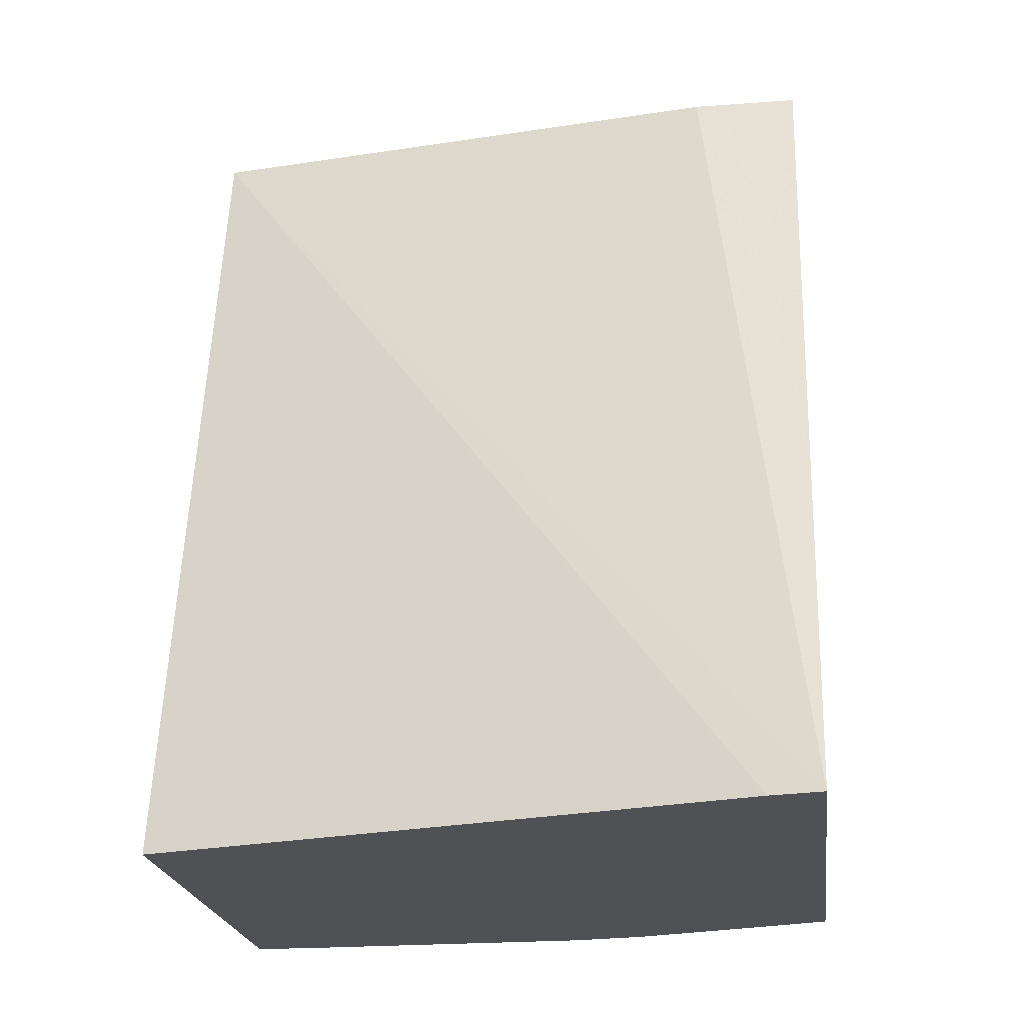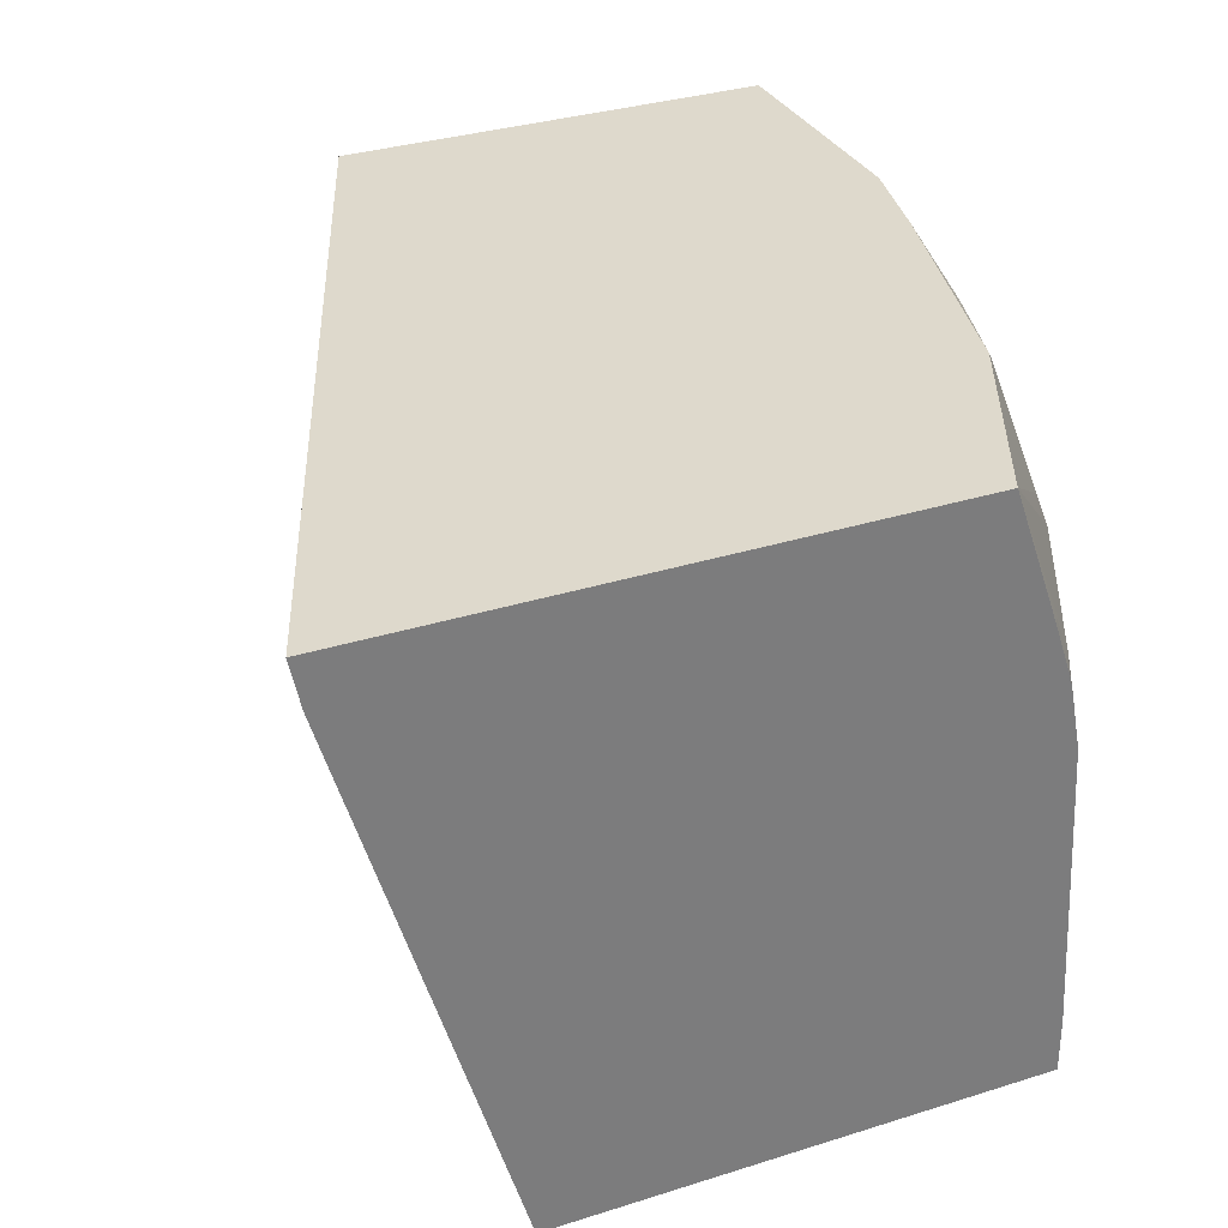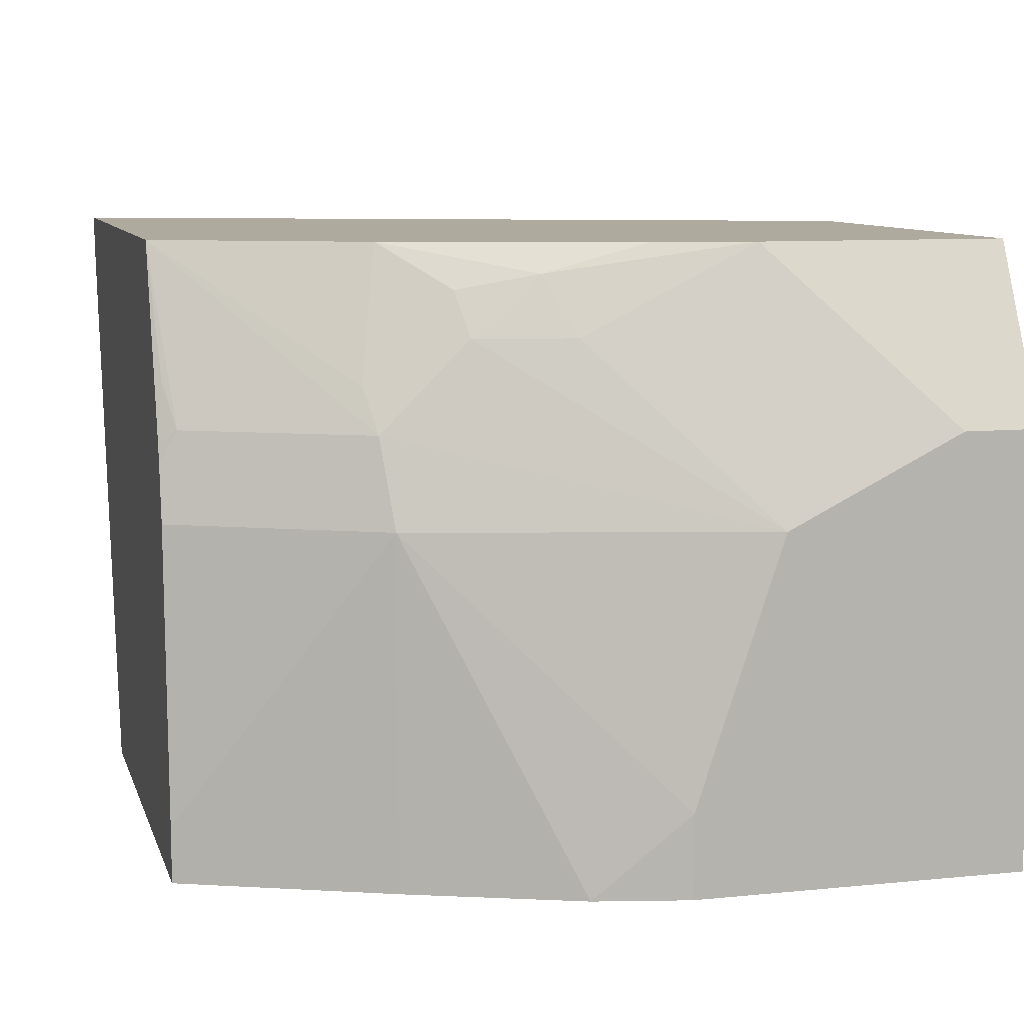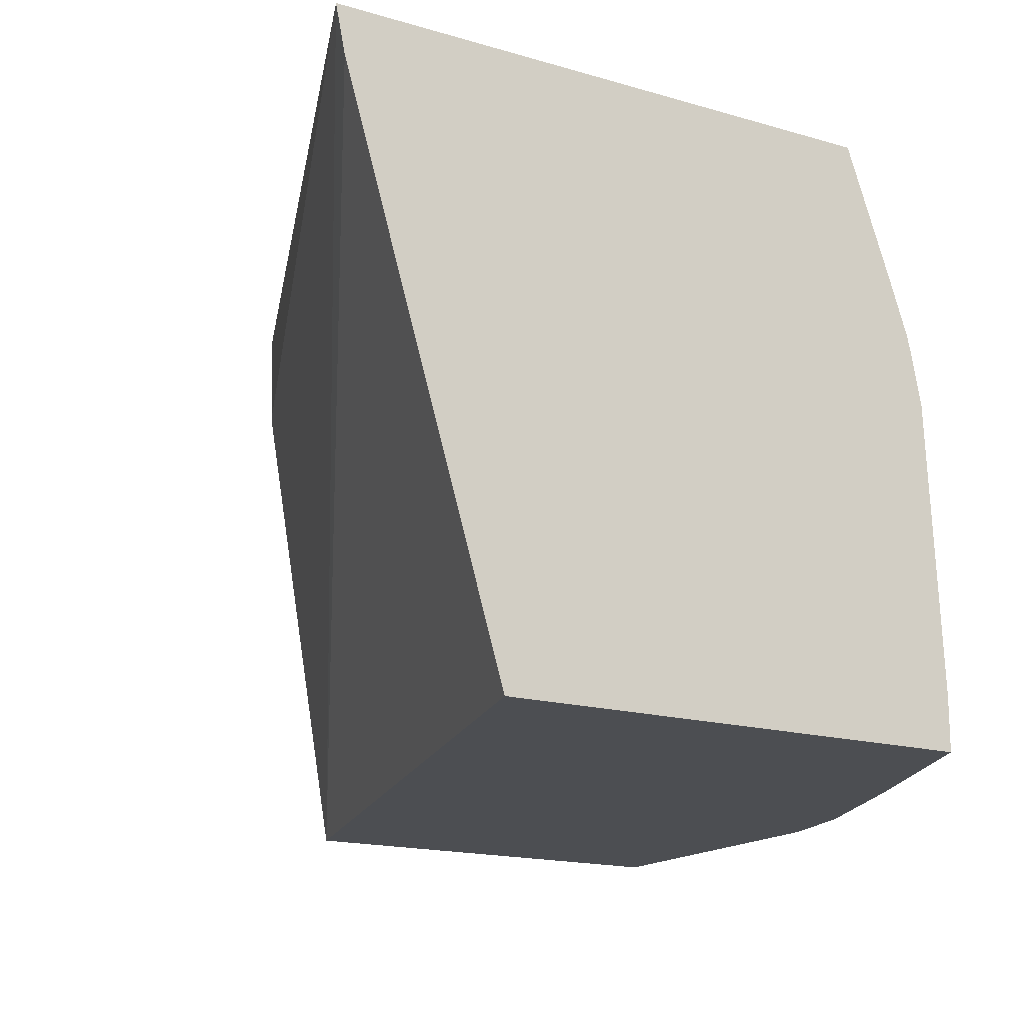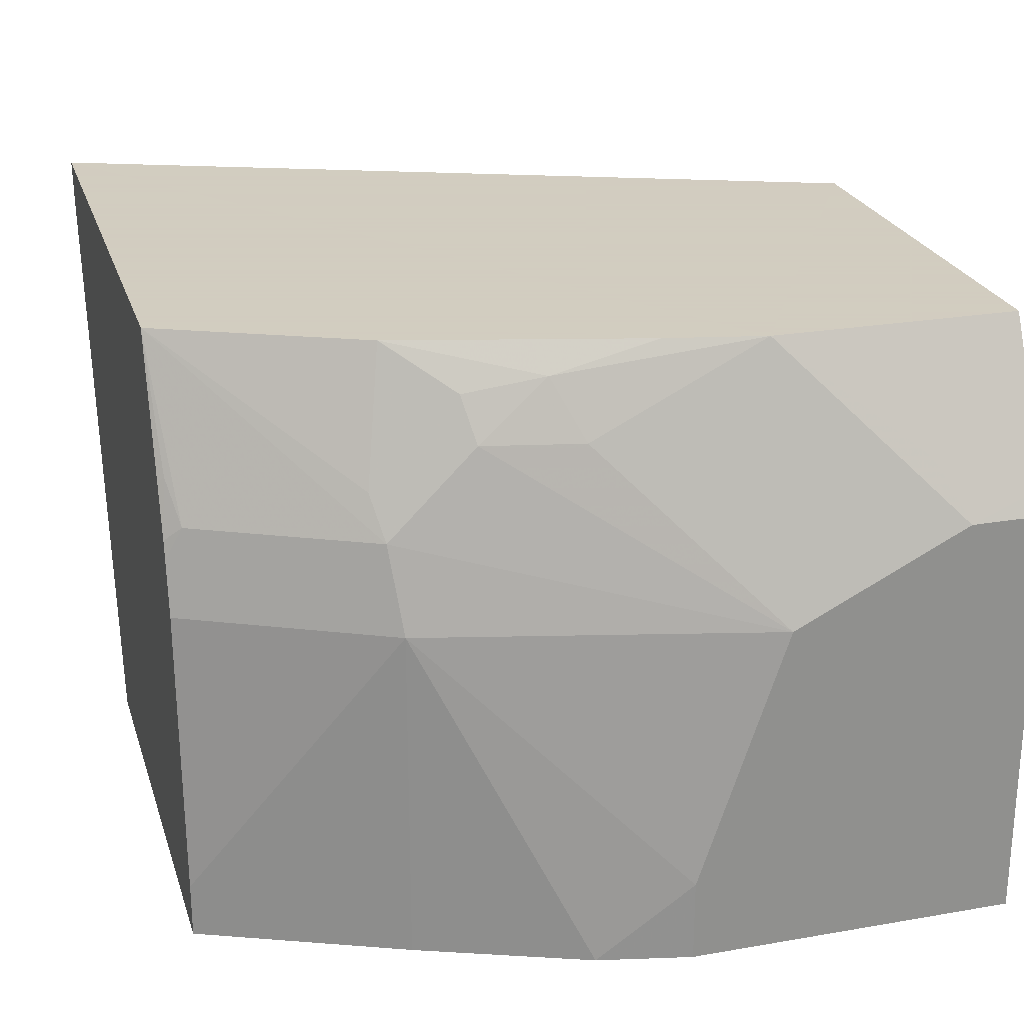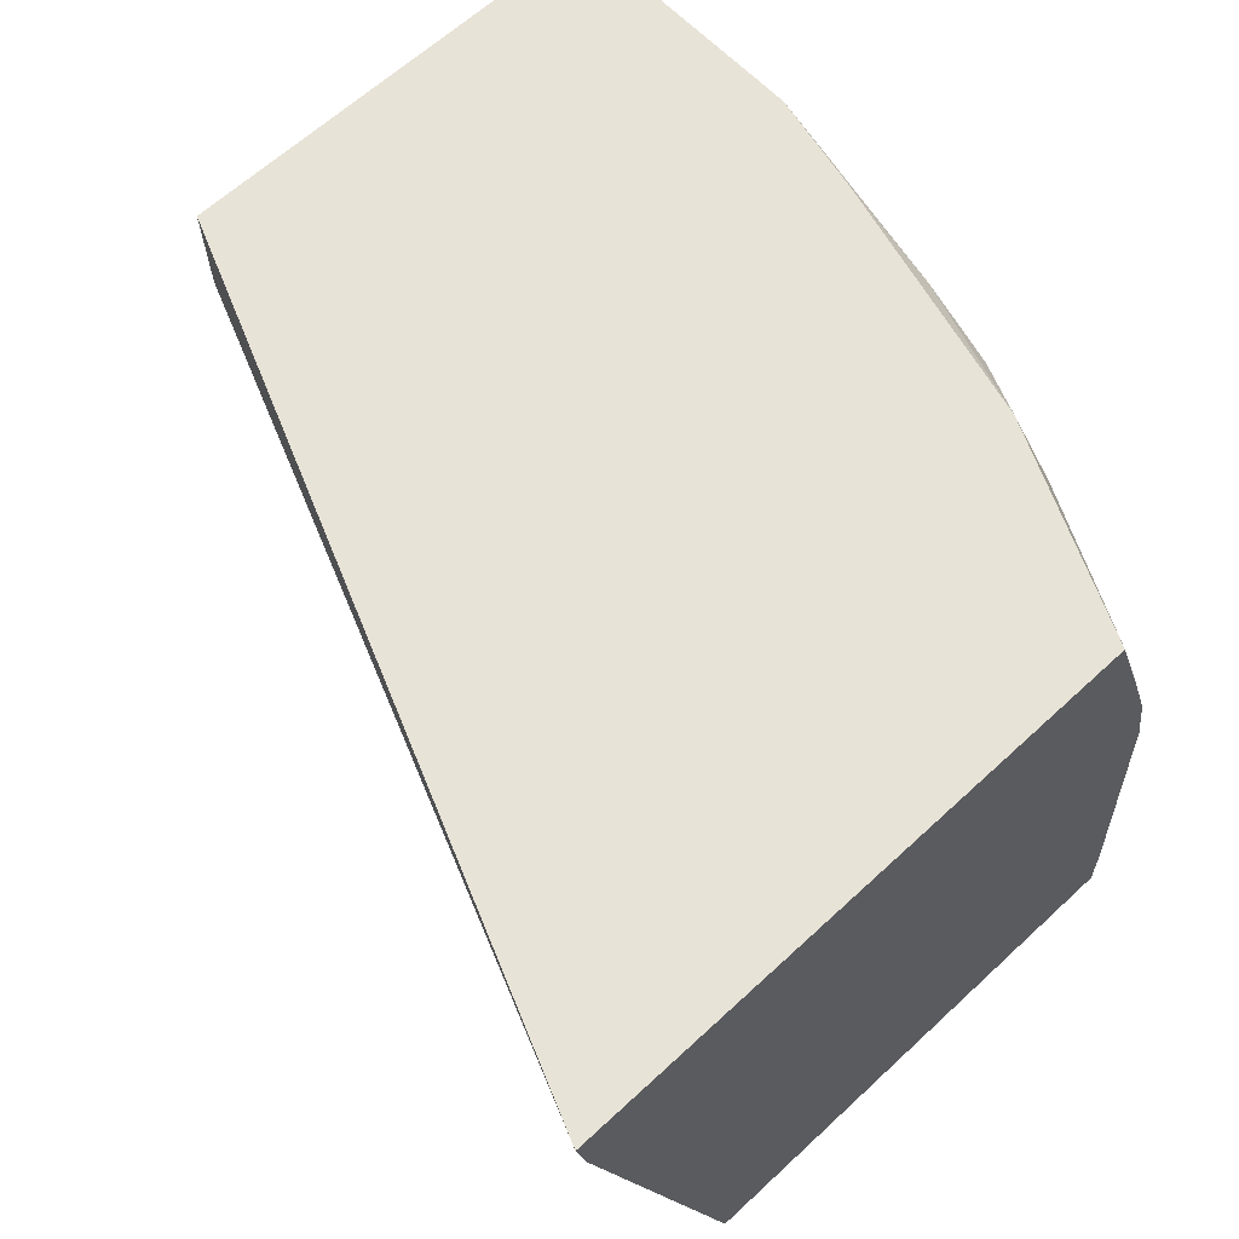
<metadata>
{"format":"obj","ext":"obj","renderer":"f3d","projection":"perspective","resolution":1024,"background":"white","views":[{"elev":-19.8,"azim":-83.3,"up":"+Y"},{"elev":32.2,"azim":-23.9,"up":"+Z"},{"elev":9.3,"azim":75.2,"up":"+Z"},{"elev":-16.6,"azim":-30.9,"up":"+Z"},{"elev":24.3,"azim":74.0,"up":"+Z"},{"elev":62.2,"azim":-43.4,"up":"+Z"}]}
</metadata>
<code>
v 0.8645 0.2204 0.1879
v 0.8645 0.2204 0.001745
v 0.8594 0.2204 0.1982
v 0.8645 0.1879 0.1879
v 0.8645 0.07517 0.001745
v 0.6766 0.2204 0.001745
v 0.852 0.2204 0.213
v 0.852 0.1754 0.213
v 0.827 0.1126 0.2629
v 0.827 0.03762 0.2255
v 0.8645 0.1128 0.1504
v 0.8645 0.07517 0.03759
v 0.8556 0.03488 0.001745
v 0.5766 -0.1249 0.001745
v 0.5057 -0.1249 0.2425
v 0.5015 -0.1249 0.2629
v 0.639 0.2204 0.2204
v 0.827 0.2204 0.2629
v 0.827 0.188 0.2629
v 0.8176 0.07034 0.2629
v 0.8144 0.02508 0.2506
v 0.8176 -0.004691 0.2255
v 0.8176 -0.04227 0.1879
v 0.827 -0.03757 0.1504
v 0.827 -0.03757 0.001745
v 0.7893 -0.1249 0.001745
v 0.7491 -0.1249 0.2629
v 0.6379 0.2204 0.2629
v 0.8175 0.0699 0.2629
v 0.7894 -0.03754 0.2629
v 0.8082 -0.009388 0.2443
v 0.8019 -0.08769 0.1504
v 0.8082 -0.04697 0.2067
v 0.78 -0.1175 0.1879
v 0.7788 -0.1249 0.1743
v 0.7833 -0.1249 0.1504
v 0.7893 -0.1249 0.0255
v 0.7695 -0.1249 0.2046
v 0.7706 -0.1222 0.2067
v 0.7893 -0.03774 0.2629
v 0.777 -0.1249 0.182
f 14 38 27
f 21 29 30
f 20 29 21
f 16 28 17
f 14 16 15
f 14 27 16
f 14 41 38
f 11 22 23
f 14 36 35
f 14 37 36
f 14 26 37
f 13 24 25
f 12 24 13
f 11 24 12
f 11 23 24
f 21 30 31
f 14 35 41
f 21 31 22
f 24 32 37
f 22 33 23
f 38 41 39
f 10 22 11
f 34 39 41
f 32 36 37
f 31 40 33
f 30 40 31
f 27 33 40
f 27 39 34
f 27 38 39
f 24 26 25
f 24 37 26
f 23 36 32
f 23 35 36
f 23 34 35
f 23 27 34
f 23 33 27
f 23 32 24
f 22 31 33
f 34 41 35
f 10 21 22
f 9 20 21
f 2 14 6
f 2 26 14
f 2 25 26
f 2 13 25
f 2 5 13
f 1 5 2
f 1 11 12
f 3 7 8
f 1 4 11
f 1 7 3
f 1 18 7
f 1 28 18
f 1 17 28
f 1 6 17
f 1 2 6
f 9 21 10
f 1 3 4
f 3 8 4
f 1 12 5
f 4 9 10
f 4 8 9
f 9 30 29
f 9 40 30
f 9 27 40
f 9 16 27
f 9 28 16
f 9 18 28
f 9 19 18
f 9 29 20
f 7 19 8
f 7 18 19
f 6 16 17
f 6 15 16
f 6 14 15
f 5 12 13
f 4 10 11
f 8 19 9

</code>
